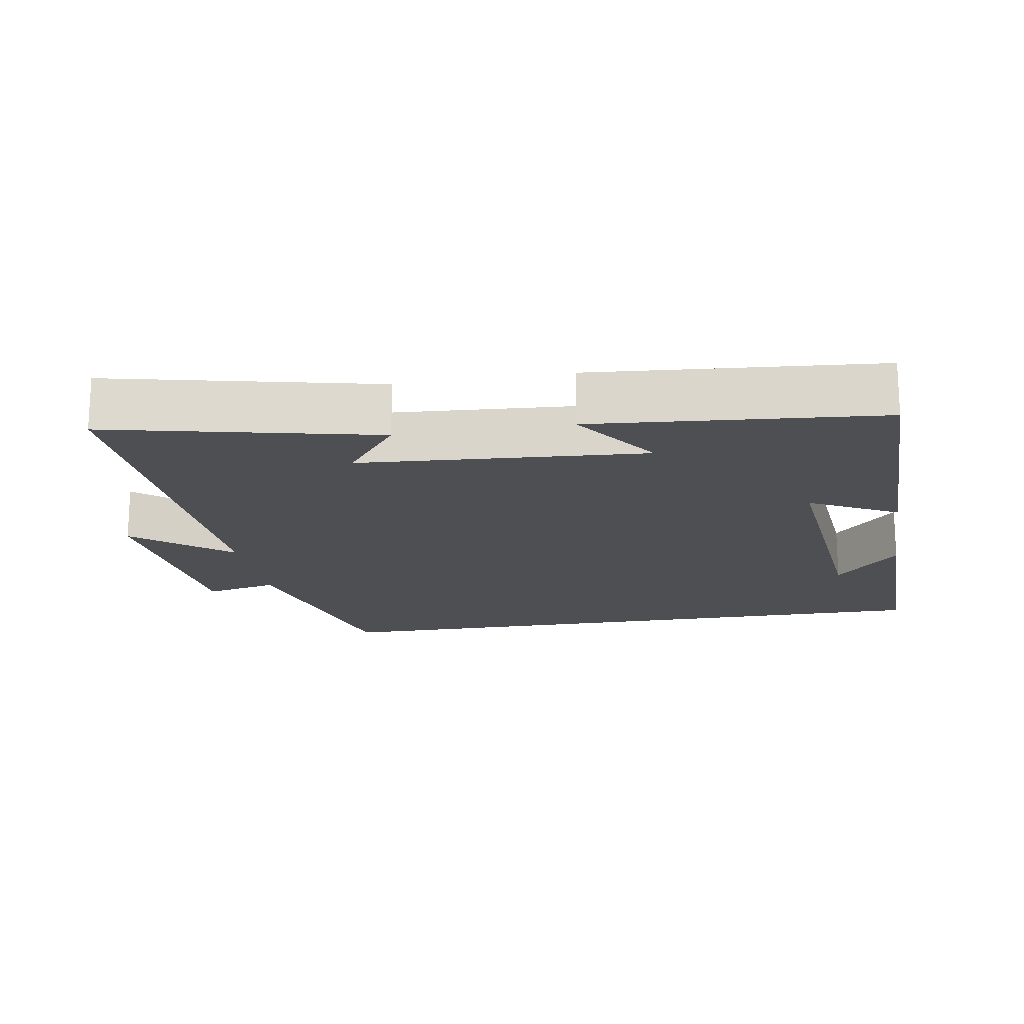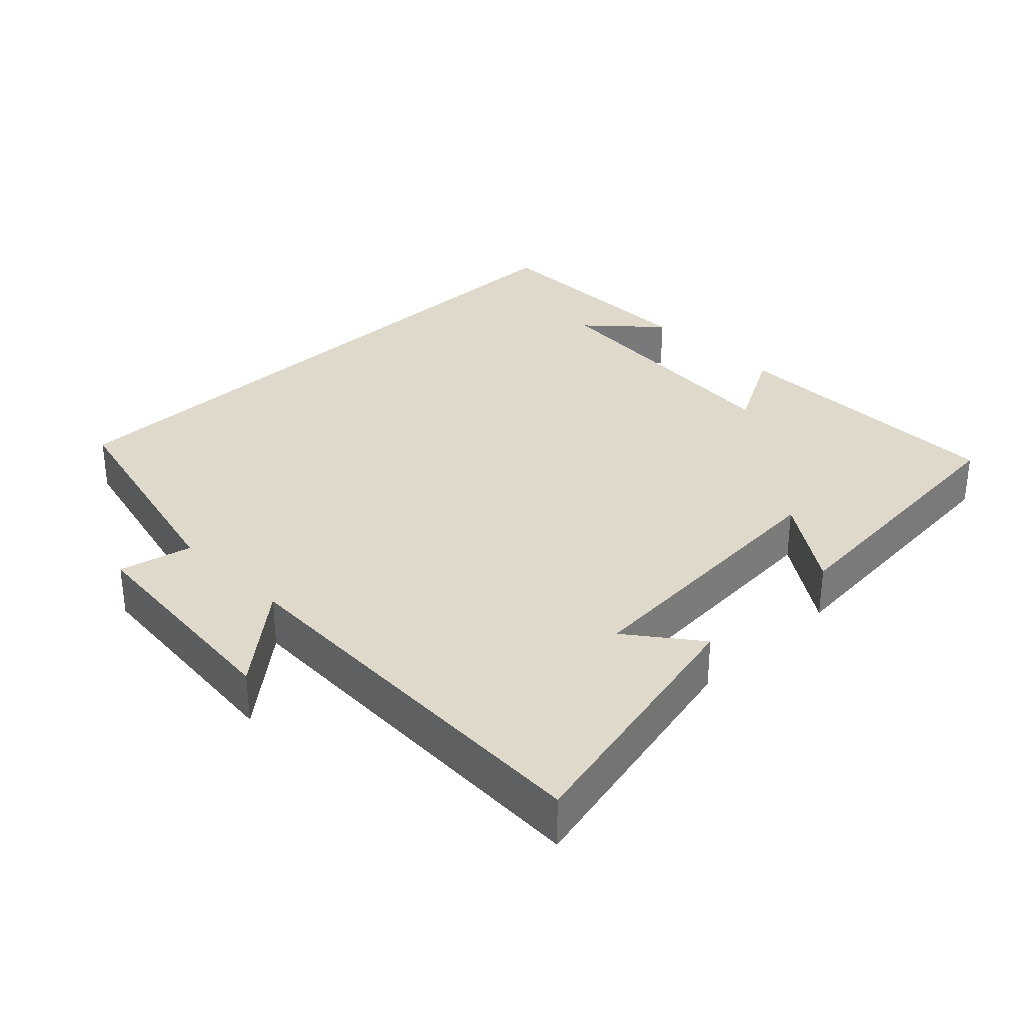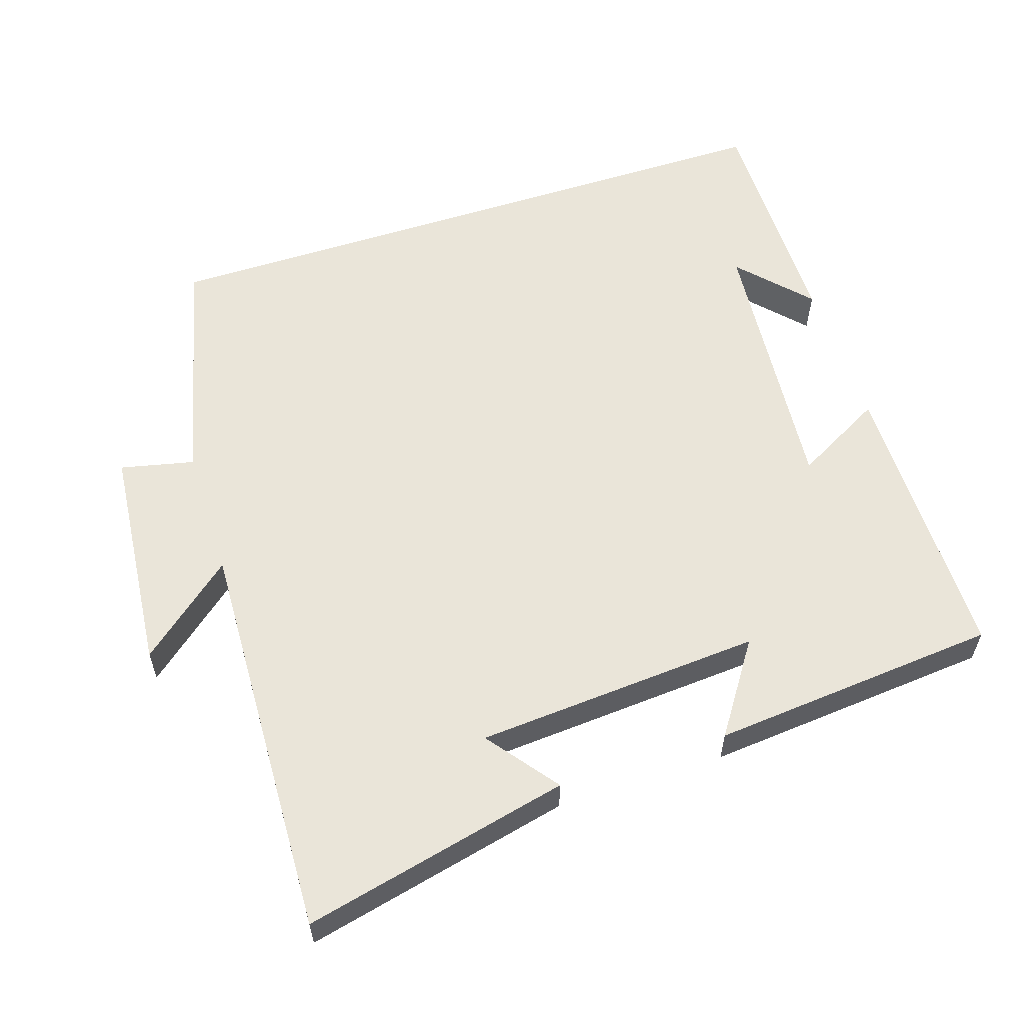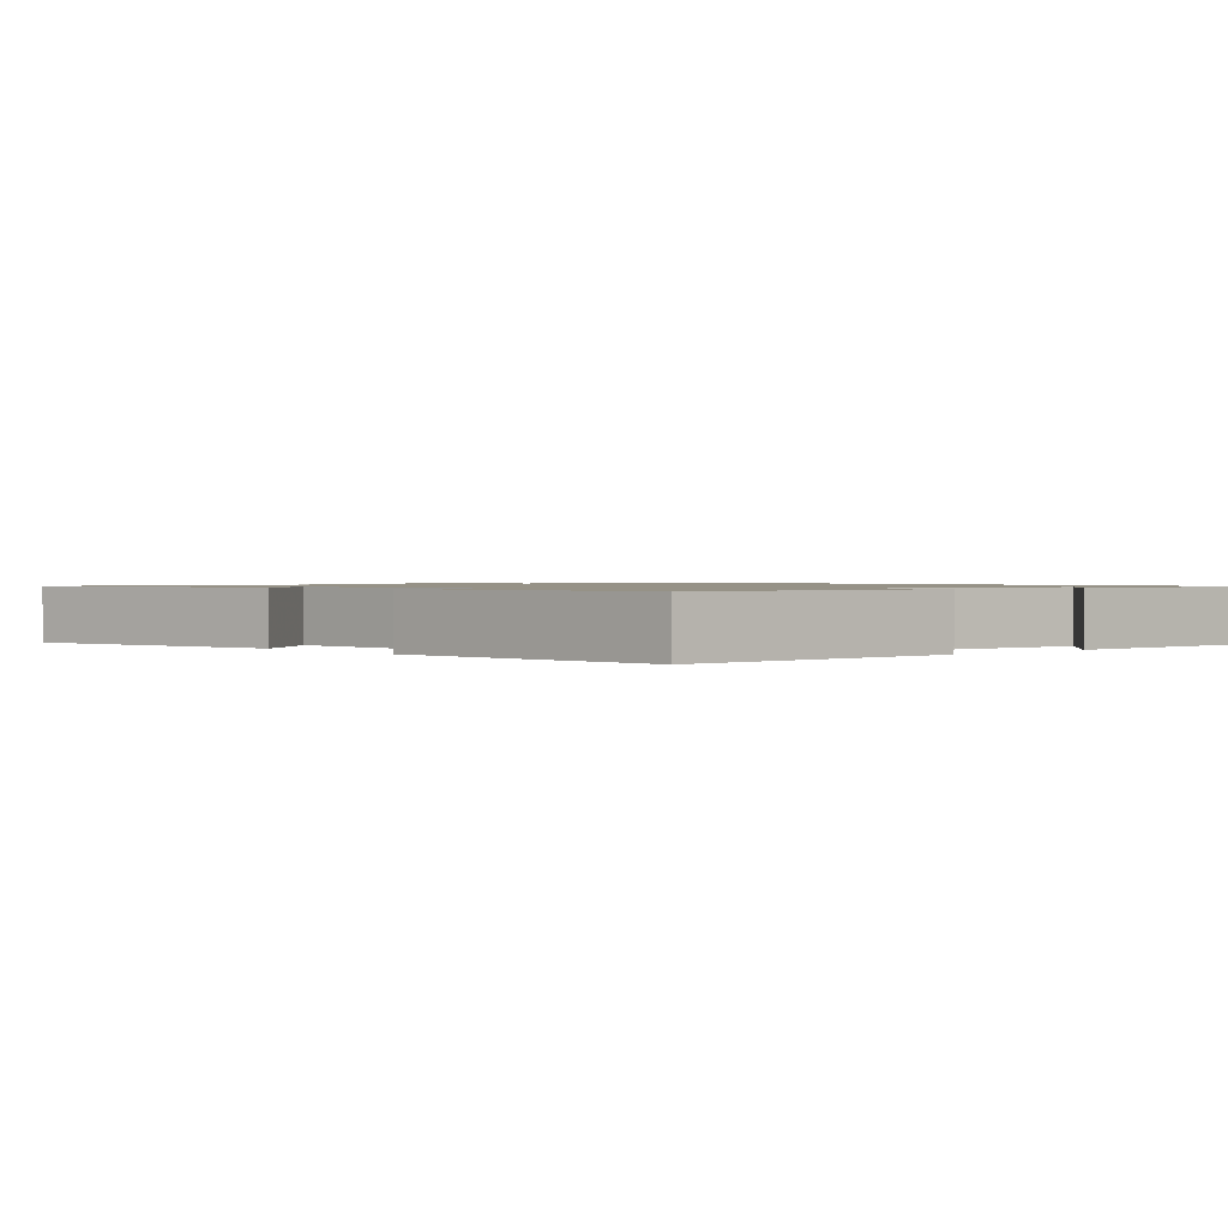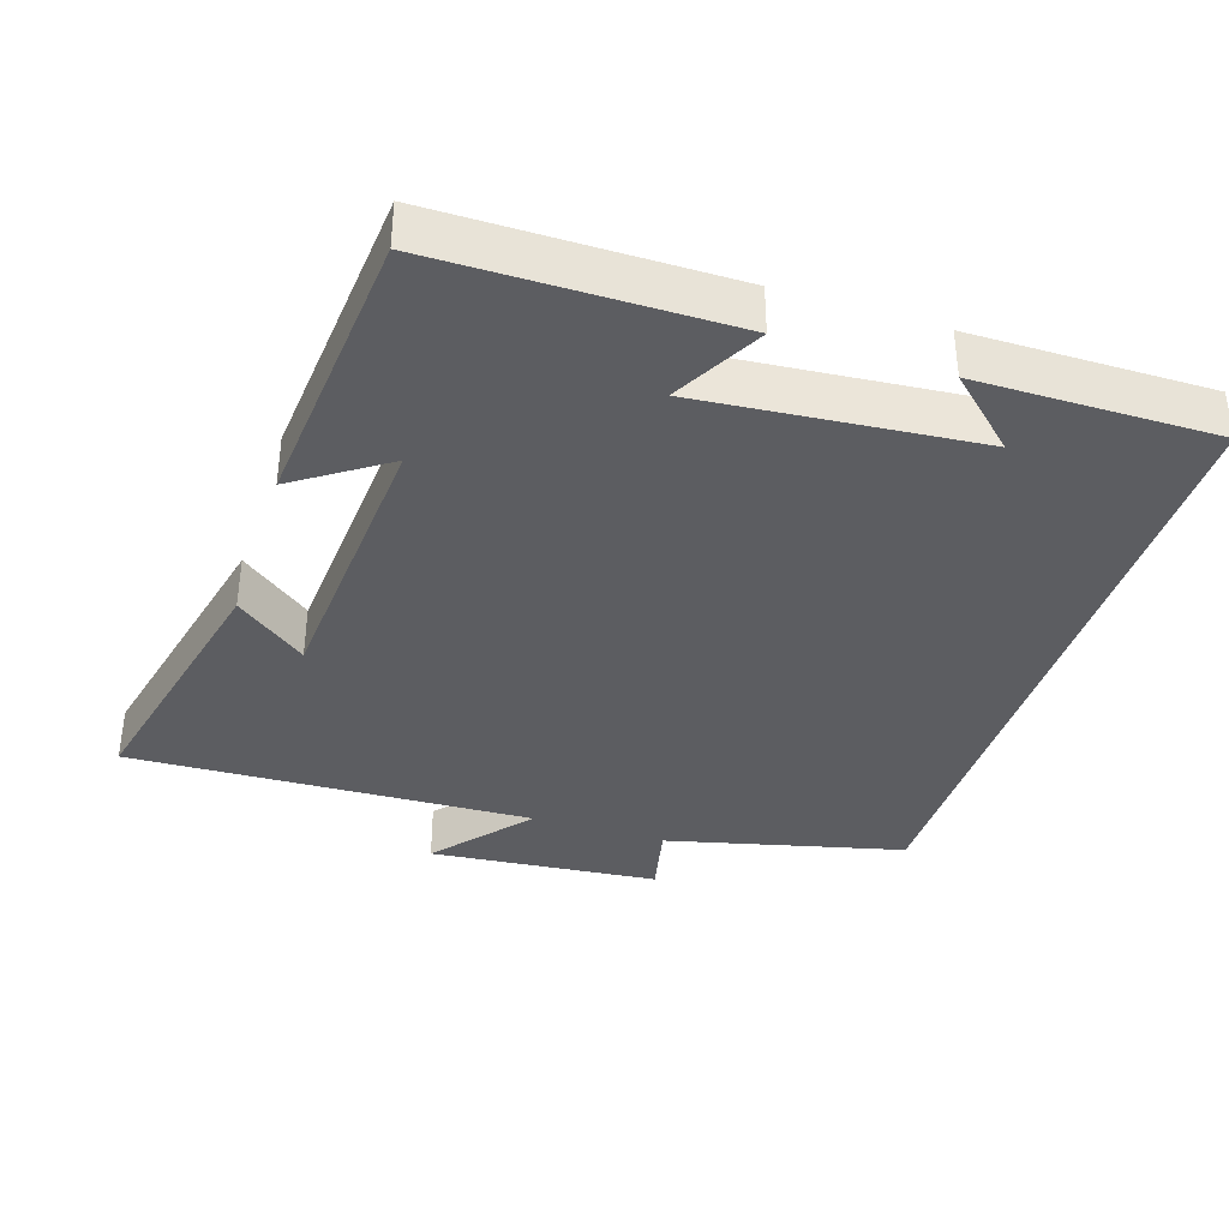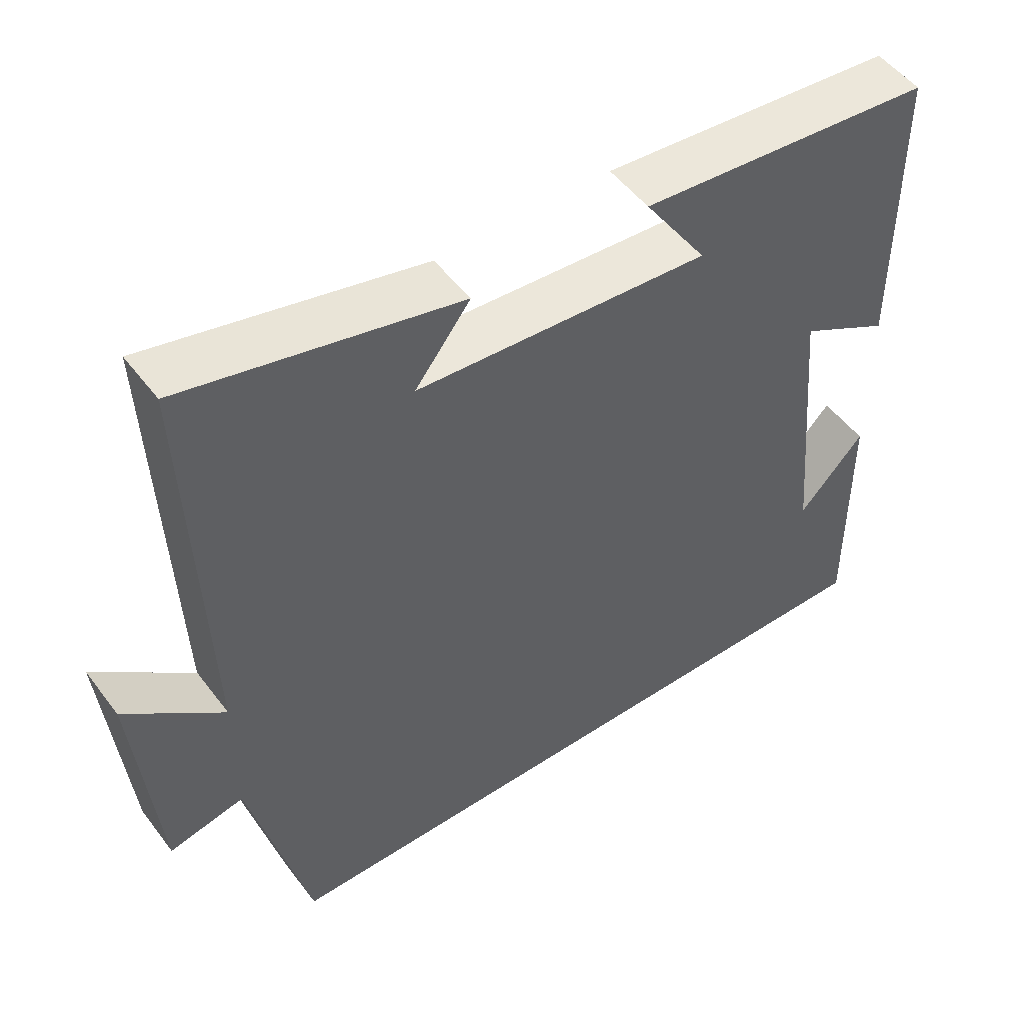
<metadata>
{"format":"obj","ext":"obj","renderer":"f3d","projection":"perspective","resolution":1024,"background":"white","views":[{"elev":-17.6,"azim":9.7,"up":"+Y"},{"elev":31.8,"azim":-44.4,"up":"+Y"},{"elev":58.2,"azim":-18.0,"up":"+Y"},{"elev":1.1,"azim":48.7,"up":"+Y"},{"elev":-36.9,"azim":72.1,"up":"+Y"},{"elev":51.1,"azim":-35.8,"up":"+Z"}]}
</metadata>
<code>
v 0.502 0.07 -0.5
v -0.419 0.07 -0.5
v -0.5 0.07 -0.168
v -0.603 0.07 -0.191
v -0.633 0.07 0.131
v -0.5 0.07 0.02
v -0.521 0.07 0.586
v -0.145 0.07 0.5
v -0.221 0.07 0.401
v 0.181 0.07 0.373
v 0.095 0.07 0.5
v 0.499 0.07 0.465
v 0.5 0.07 0.056
v 0.376 0.07 0.123
v 0.41 0.07 -0.263
v 0.5 0.07 -0.166
v 0.502 0 -0.5
v -0.419 0 -0.5
v -0.5 0 -0.168
v -0.603 0 -0.191
v -0.633 0 0.131
v -0.5 0 0.02
v -0.521 0 0.586
v -0.145 0 0.5
v -0.221 0 0.401
v 0.181 0 0.373
v 0.095 0 0.5
v 0.499 0 0.465
v 0.5 0 0.056
v 0.376 0 0.123
v 0.41 0 -0.263
v 0.5 0 -0.166
f 15 16 1
f 12 13 14
f 11 12 14
f 10 11 14
f 9 10 14 15
f 7 8 9
f 15 1 2
f 9 15 2
f 7 9 2
f 6 7 2
f 3 4 5 6
f 2 3 6
f 17 32 31
f 30 29 28
f 30 28 27
f 30 27 26
f 31 30 26 25
f 25 24 23
f 18 17 31
f 18 31 25
f 18 25 23
f 18 23 22
f 22 21 20 19
f 22 19 18
f 1 17 18 2
f 2 18 19 3
f 3 19 20 4
f 4 20 21 5
f 5 21 22 6
f 6 22 23 7
f 7 23 24 8
f 8 24 25 9
f 9 25 26 10
f 10 26 27 11
f 11 27 28 12
f 12 28 29 13
f 13 29 30 14
f 14 30 31 15
f 15 31 32 16
f 16 32 17 1

</code>
